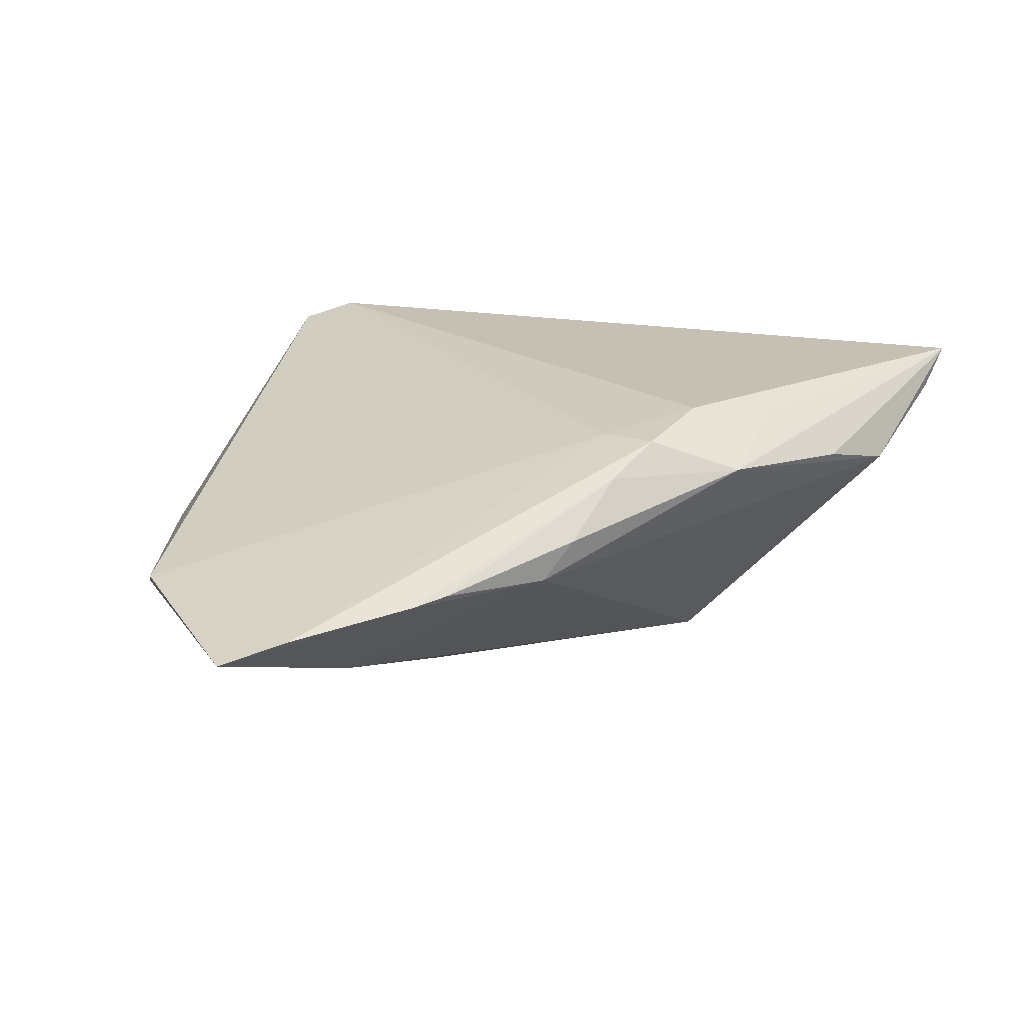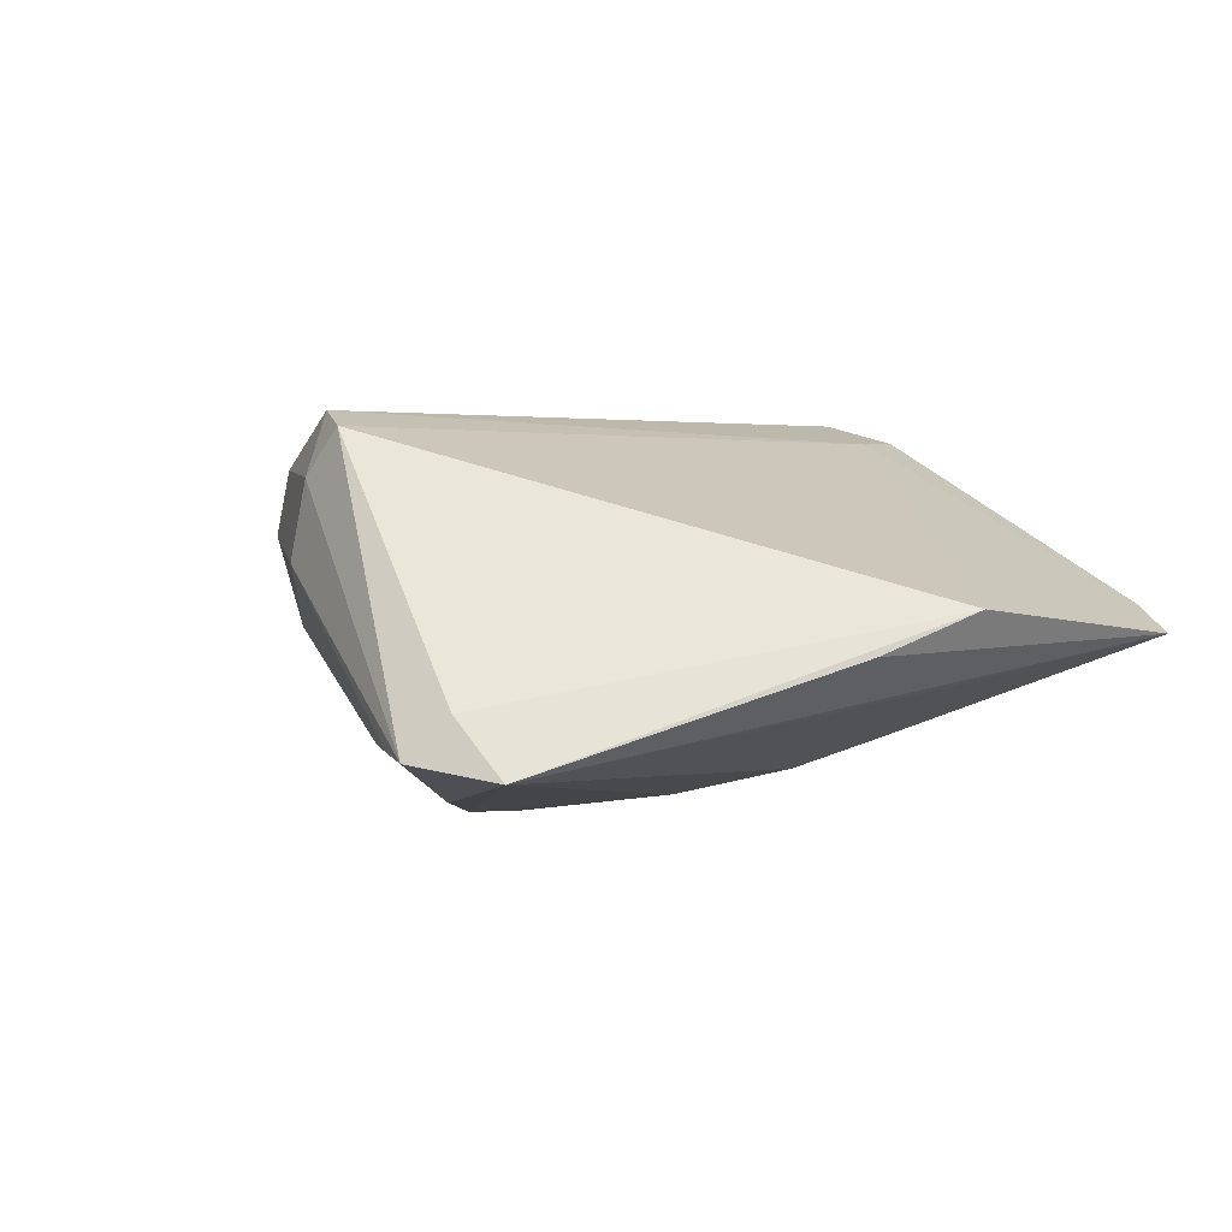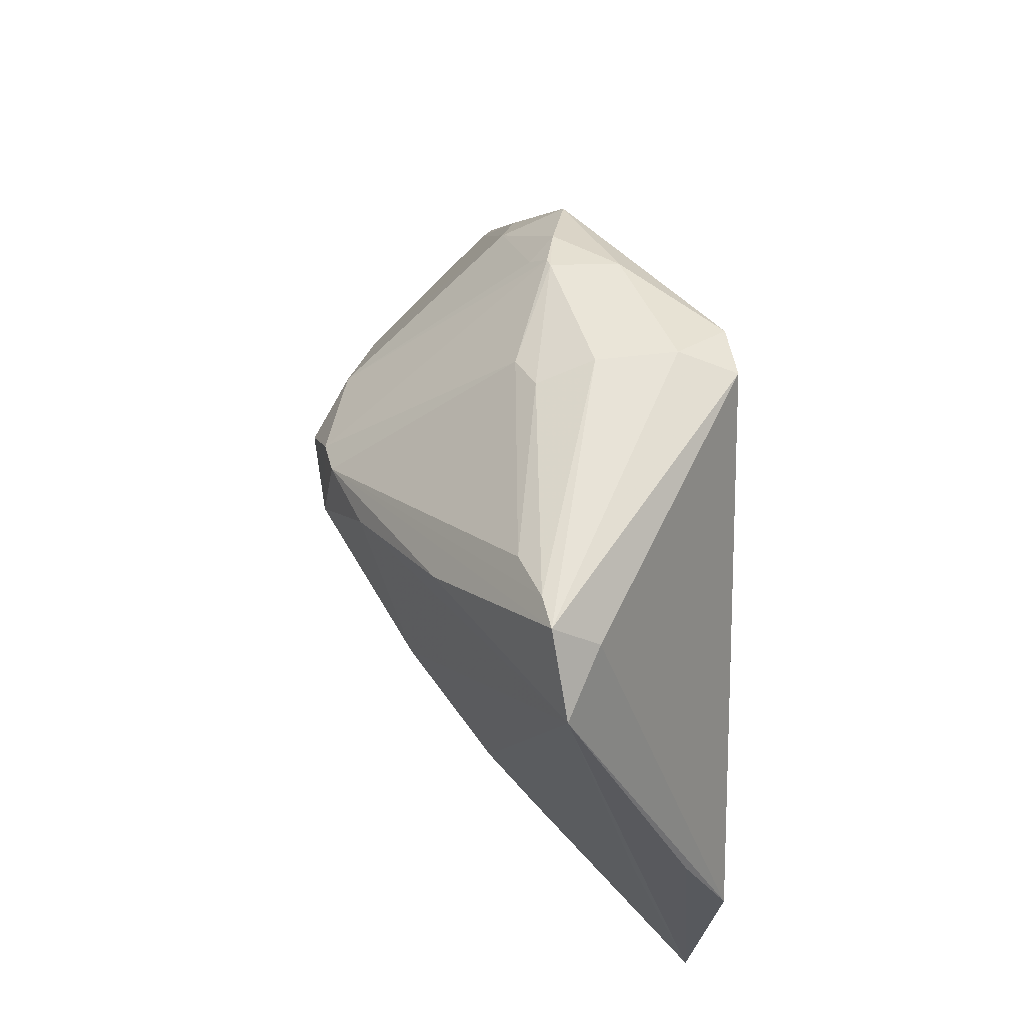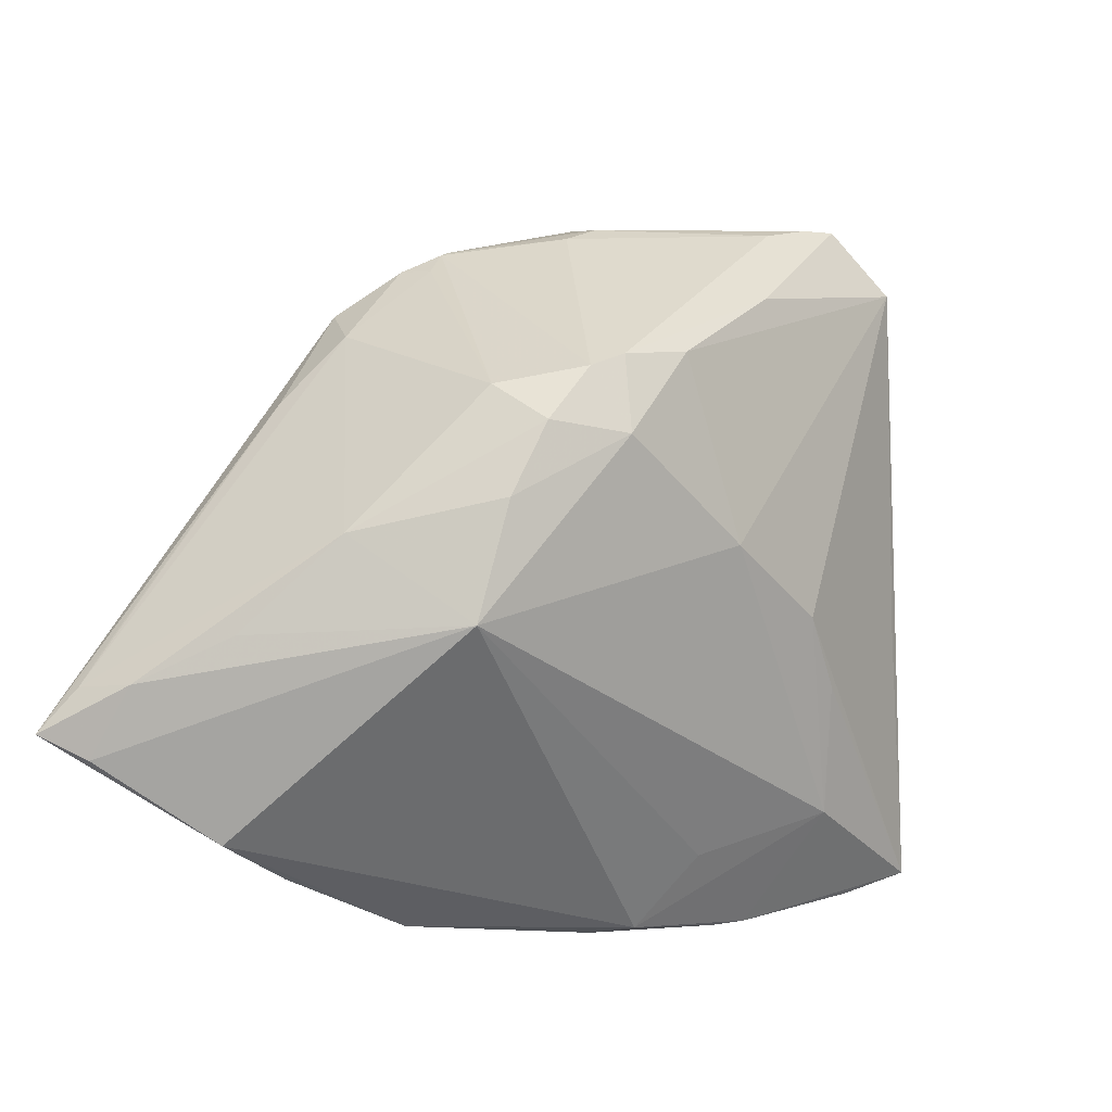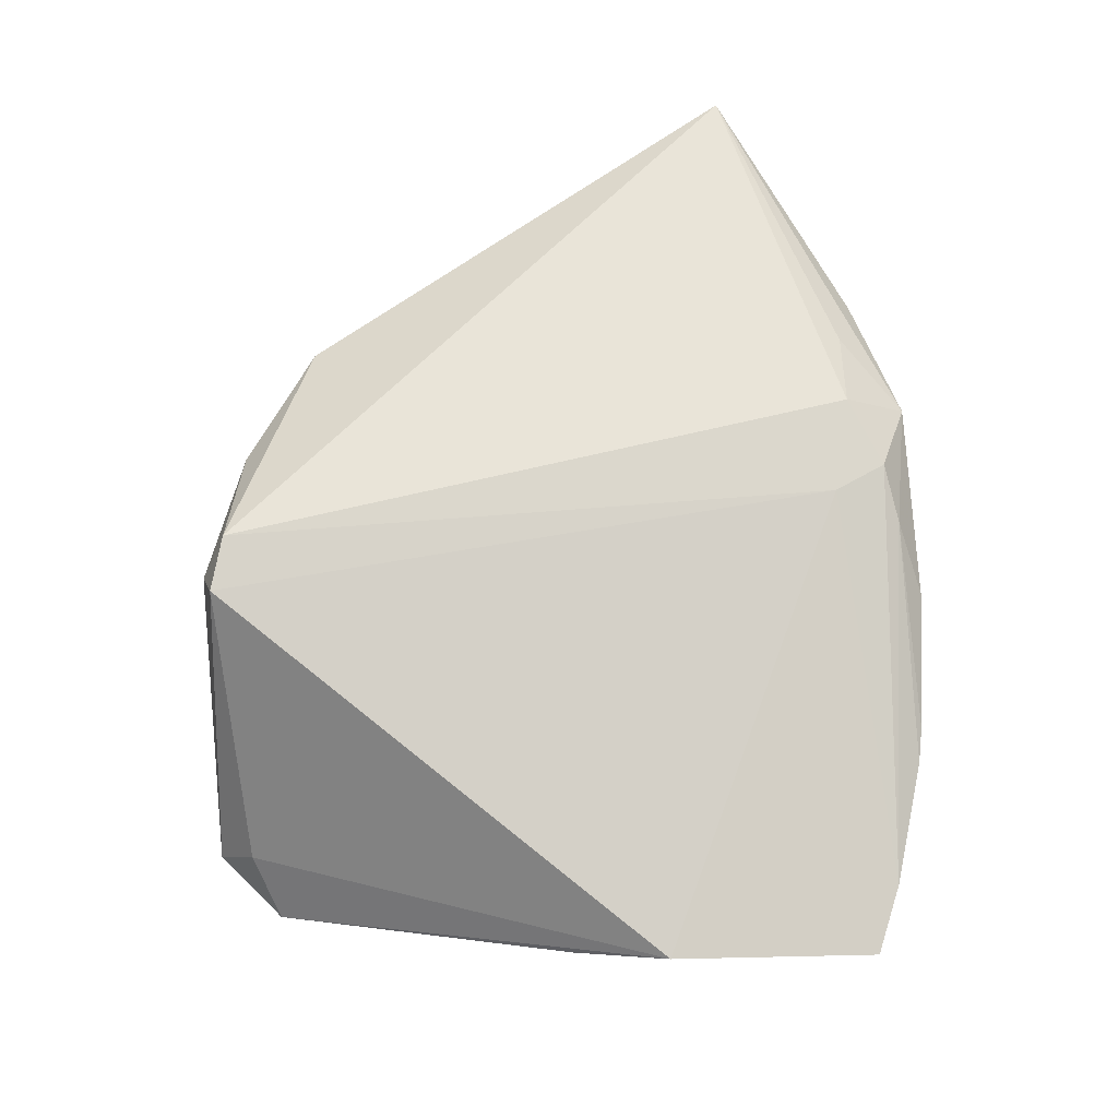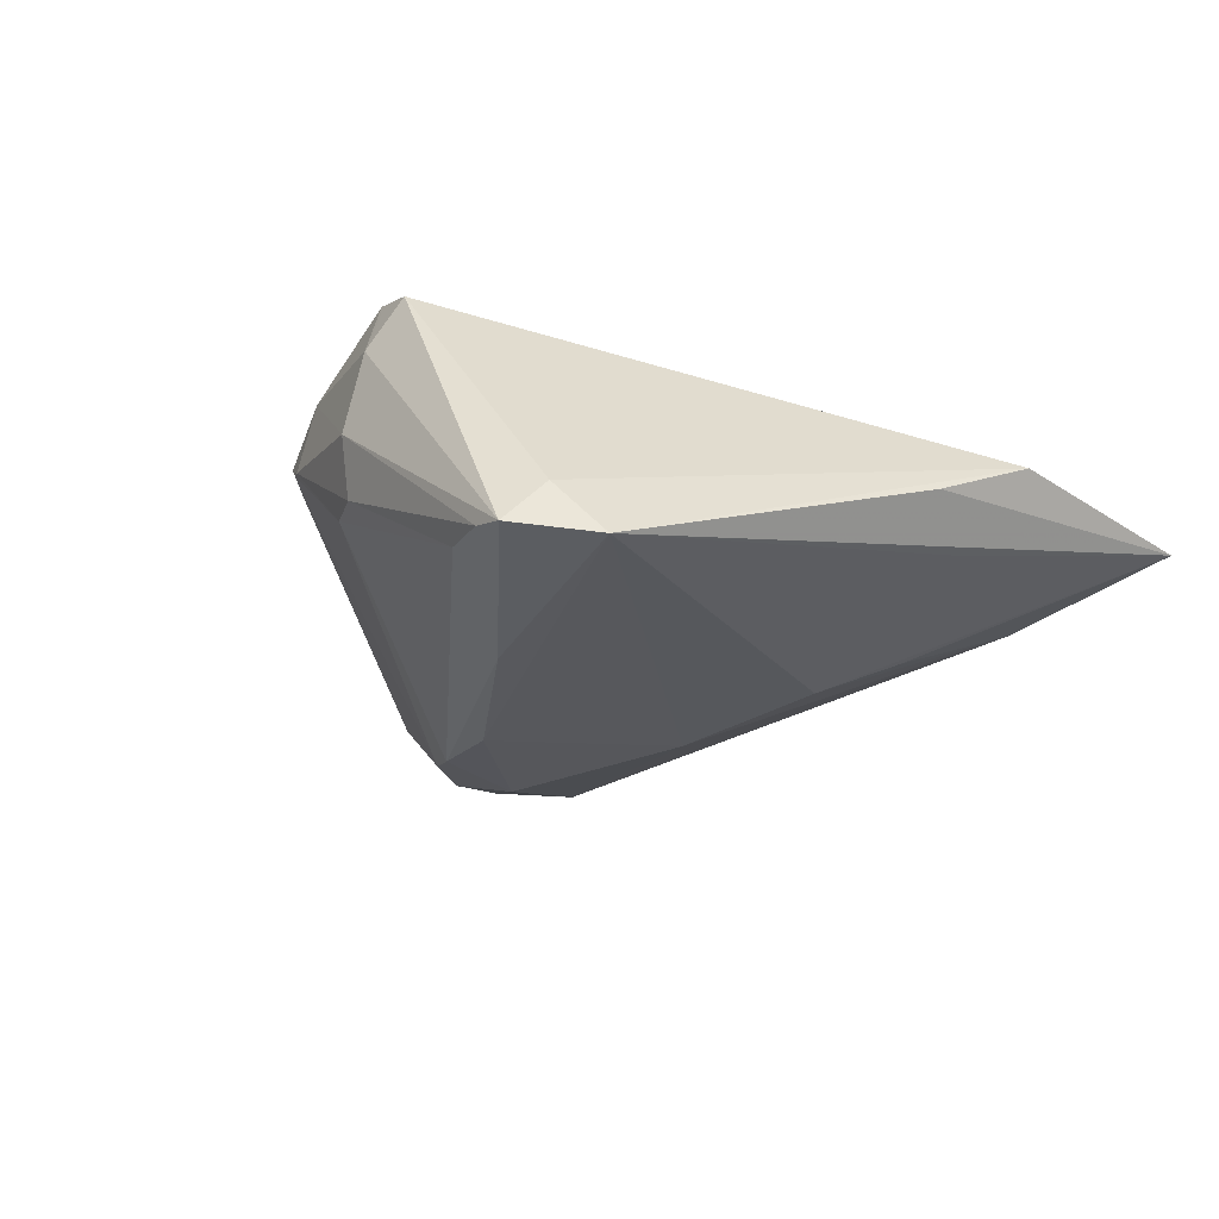
<metadata>
{"format":"obj","ext":"obj","renderer":"f3d","projection":"perspective","resolution":1024,"background":"white","views":[{"elev":18.1,"azim":-25.5,"up":"+Z"},{"elev":2.5,"azim":-119.9,"up":"+Z"},{"elev":62.7,"azim":-115.7,"up":"+Y"},{"elev":-11.1,"azim":144.3,"up":"+Y"},{"elev":60.5,"azim":-92.3,"up":"+Z"},{"elev":-21.1,"azim":-130.8,"up":"+Z"}]}
</metadata>
<code>
v 0.01776 -0.03498 0.02049
v -0.03194 -0.04095 0.005154
v -0.02984 0.04243 -0.01095
v -0.05103 0.0003017 -0.002038
v 0.009734 -0.04225 0.01638
v 0.0189 0.001359 -0.01808
v -0.02578 -0.006867 -0.01546
v -0.01171 -0.0004839 -0.0193
v 0.01831 0.01484 -0.01348
v 0.01239 0.03437 0.008263
v -0.006008 -0.04002 0.01669
v -0.01733 0.02972 -0.01784
v 0.03579 -0.03438 0.0126
v 0.01415 0.03487 0.01208
v -0.01258 -0.04268 0.01075
v 0.005679 0.01865 -0.02085
v 0.009127 0.03756 0.009229
v -0.02392 0.04068 -0.01082
v -0.02801 -0.04153 0.006137
v 0.04915 -0.02539 0.01848
v -0.001351 0.03875 -0.0002373
v 0.03944 -0.01256 0.003986
v 0.005953 0.009256 -0.02238
v 0.0473 -0.01752 0.01281
v 0.05381 -0.02244 0.02238
v -0.05381 -0.01047 0.002462
v 0.005941 0.03745 0.01636
v -0.01422 0.04047 0.02058
v -0.003224 -0.0325 0.01988
v -6.507e-05 -0.03847 0.02011
v 0.03142 -0.001861 -0.004931
v -0.0532 -0.03462 -0.0005488
v -0.01605 -0.04212 0.006377
v -0.008011 0.03899 0.02238
v -0.005943 0.04084 5.53e-06
v -0.002958 0.02028 -0.0209
v -0.009414 0.04015 0.02002
v 0.01515 0.01006 -0.01972
v -0.009708 0.04209 0.01541
v -0.03519 -0.02837 -0.006269
v 0.009773 0.01683 -0.02004
v 0.02647 -0.03753 0.01494
v 0.023 0.02483 0.009795
v -0.0471 -0.005822 -0.006384
v -0.007033 0.04268 0.006625
v -0.03364 0.04268 -0.0117
v 0.01021 0.03705 0.009352
v -0.03577 0.03834 -0.007003
v 0.02125 -0.01233 -0.01533
v 0.029 0.01694 0.01412
v -0.02005 -0.03385 -0.0009102
v 0.007803 -0.03464 0.02238
v 0.02055 0.02932 0.01671
v 0.05019 -0.01722 0.01964
v -0.04582 -0.03735 0.002029
v -0.04108 0.03543 -0.01336
v 0.04673 -0.0115 0.01902
v -0.03166 -0.0141 -0.01201
f 32 26 4
f 48 28 46
f 26 28 48
f 29 26 32
f 29 28 26
f 34 28 29
f 49 33 51
f 40 8 49
f 49 51 40
f 40 51 33
f 5 33 13
f 13 33 49
f 5 25 1
f 52 25 34
f 34 29 52
f 52 29 30
f 52 1 25
f 52 30 5
f 5 1 52
f 34 25 53
f 32 4 56
f 56 48 46
f 56 4 26
f 26 48 56
f 55 29 32
f 30 29 55
f 15 33 5
f 15 19 33
f 49 8 23
f 41 23 16
f 8 40 7
f 7 56 8
f 42 25 5
f 5 13 42
f 42 13 25
f 20 13 49
f 25 13 20
f 46 28 39
f 39 45 46
f 33 19 2
f 2 55 32
f 32 40 2
f 2 40 33
f 19 15 11
f 11 2 19
f 5 30 11
f 11 15 5
f 30 55 11
f 55 2 11
f 16 23 36
f 8 56 36
f 36 23 8
f 23 41 38
f 58 40 32
f 32 7 58
f 58 7 40
f 32 56 44
f 44 7 32
f 56 7 44
f 37 28 34
f 34 39 37
f 37 39 28
f 21 41 16
f 46 16 12
f 16 36 12
f 12 56 46
f 12 36 56
f 49 23 6
f 23 38 6
f 43 14 53
f 10 14 43
f 18 21 16
f 41 21 47
f 47 21 17
f 47 14 10
f 17 14 47
f 34 53 27
f 53 14 27
f 27 39 34
f 27 14 17
f 45 39 27
f 27 17 45
f 31 6 38
f 49 6 31
f 50 53 25
f 50 43 53
f 9 38 41
f 10 43 9
f 9 31 38
f 43 31 9
f 9 47 10
f 41 47 9
f 3 16 46
f 3 18 16
f 46 45 3
f 54 31 43
f 43 50 54
f 24 20 49
f 25 20 24
f 24 54 25
f 31 54 24
f 21 18 35
f 18 3 35
f 35 3 45
f 45 17 35
f 17 21 35
f 57 50 25
f 25 54 57
f 57 54 50
f 49 31 22
f 22 24 49
f 31 24 22

</code>
